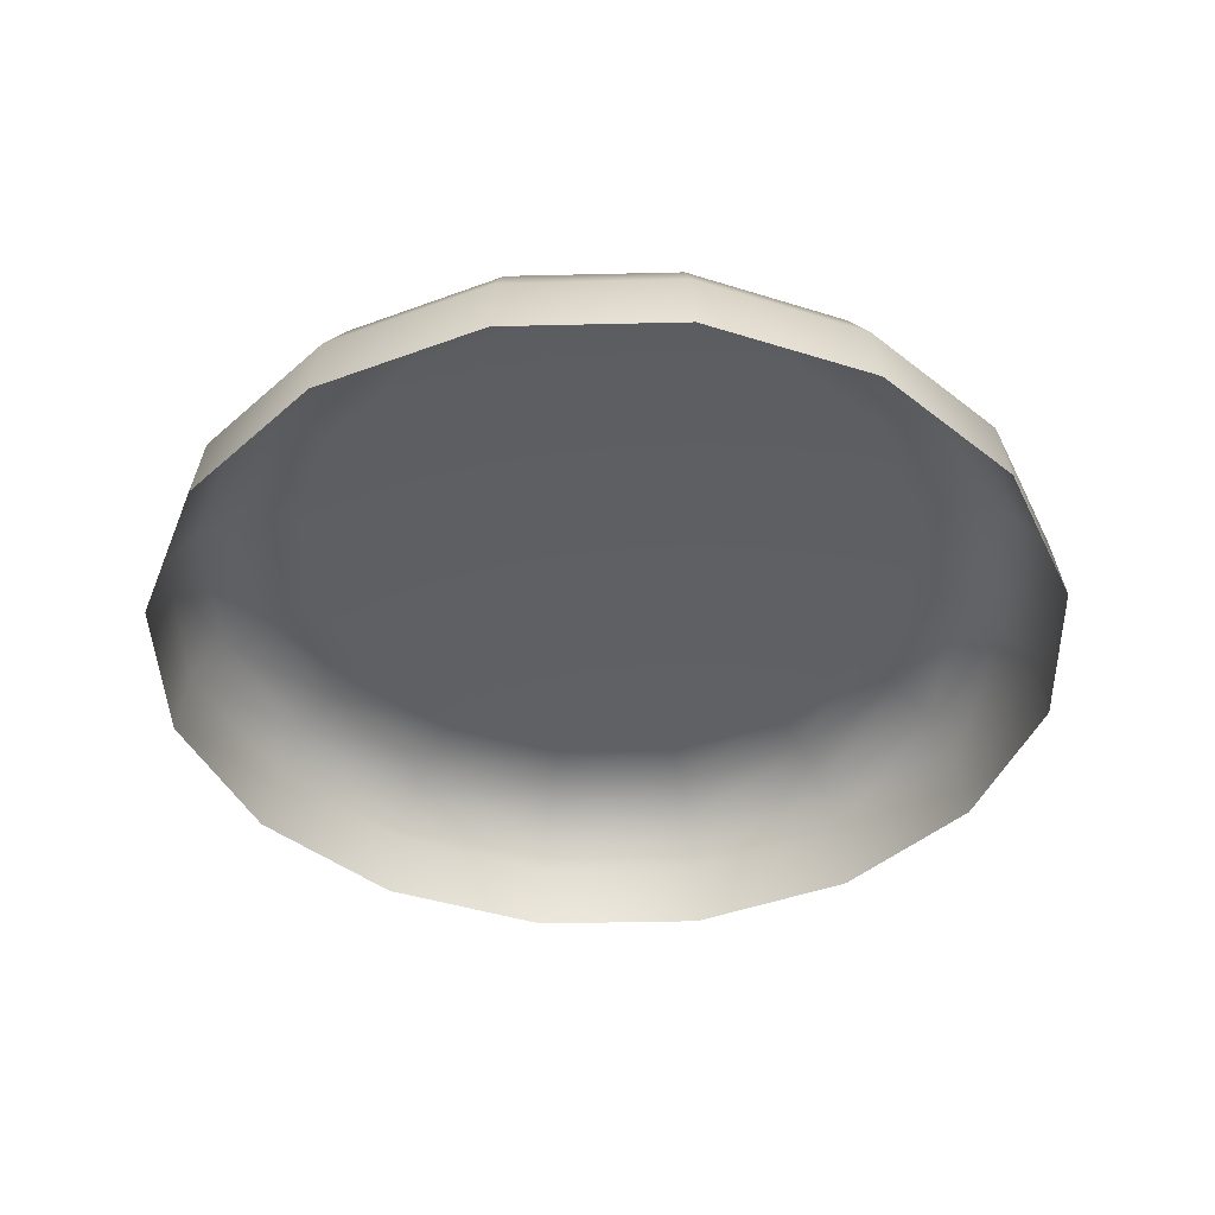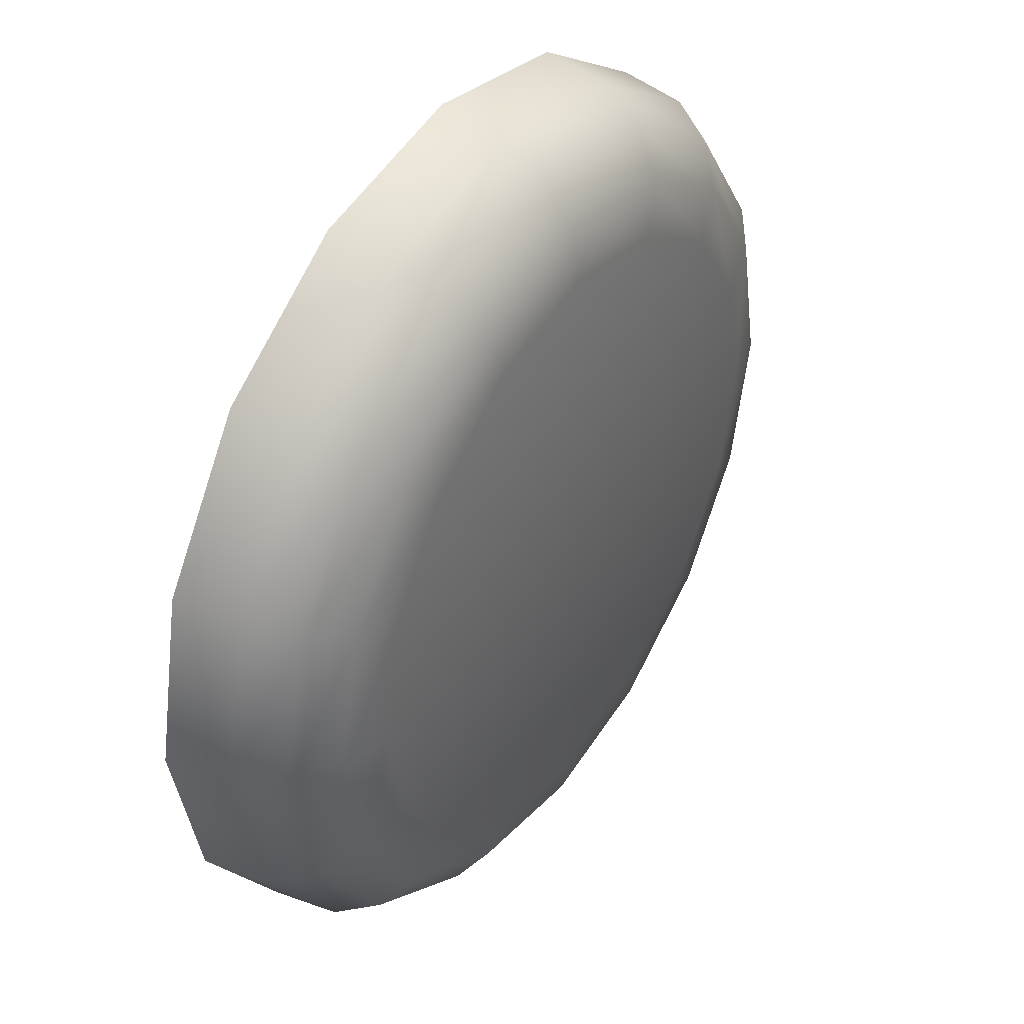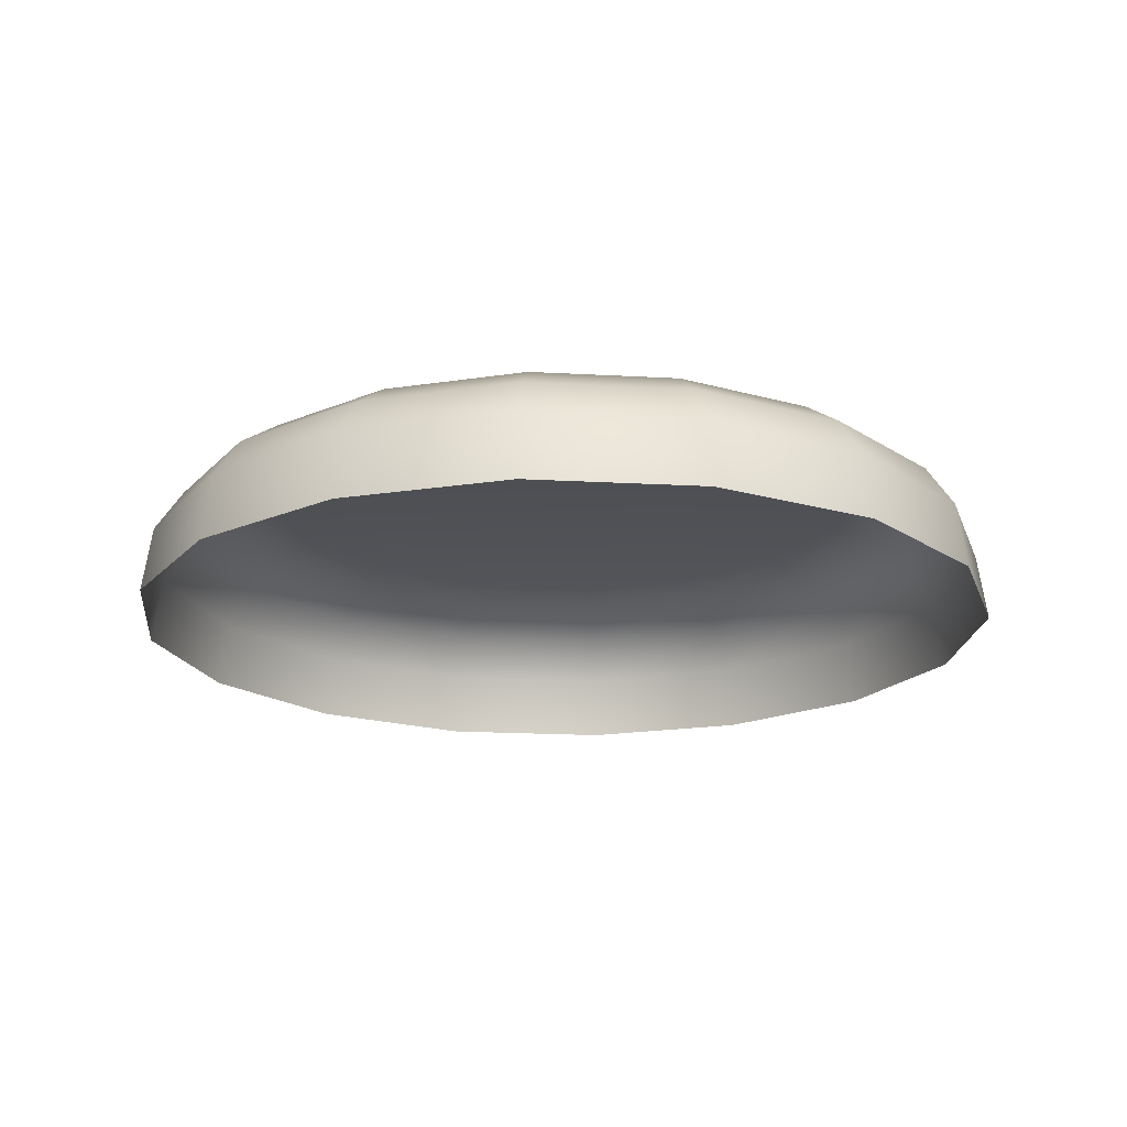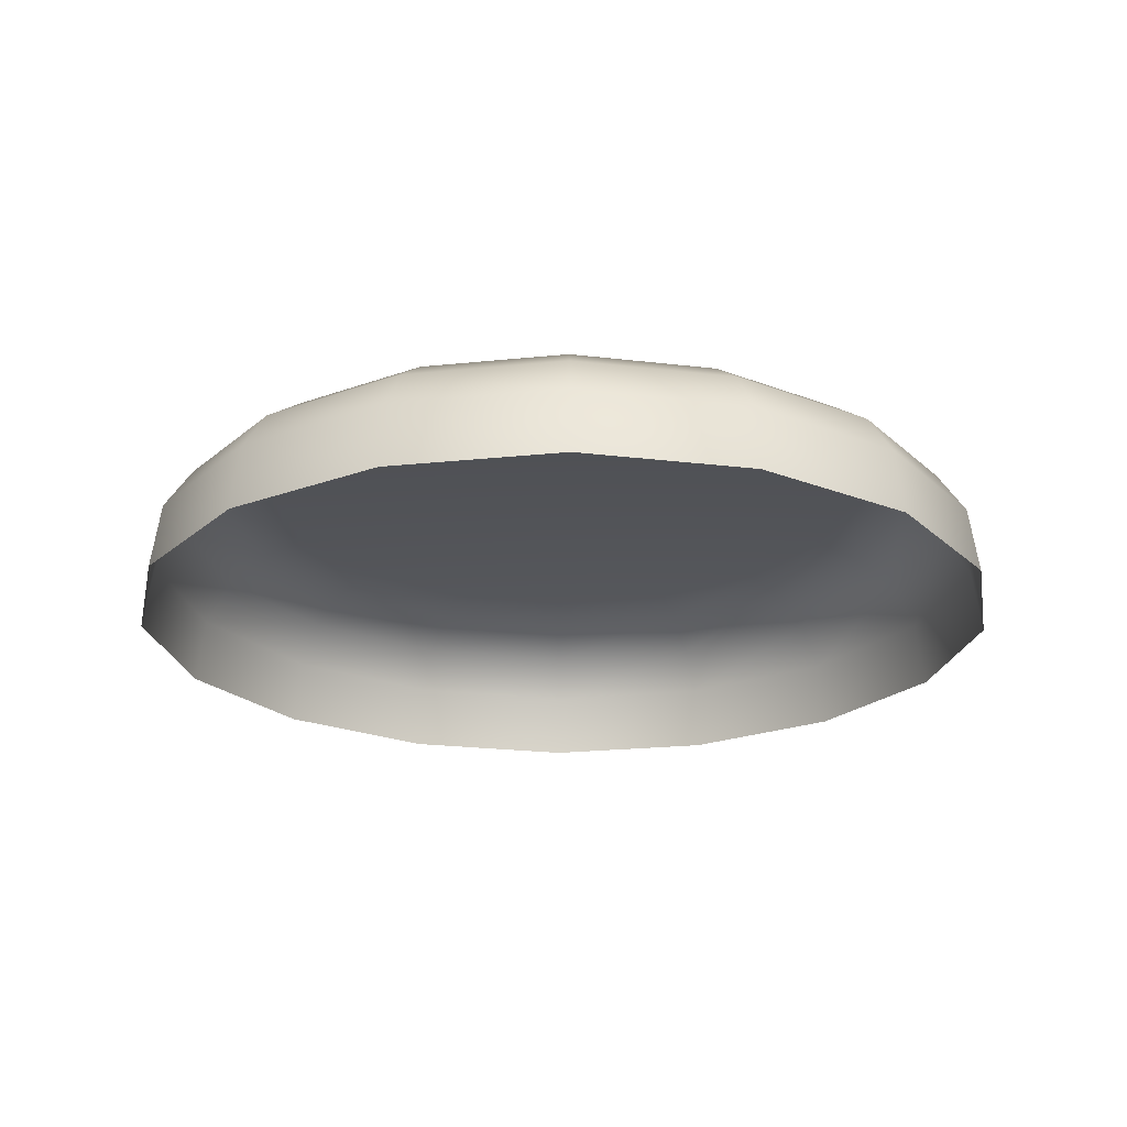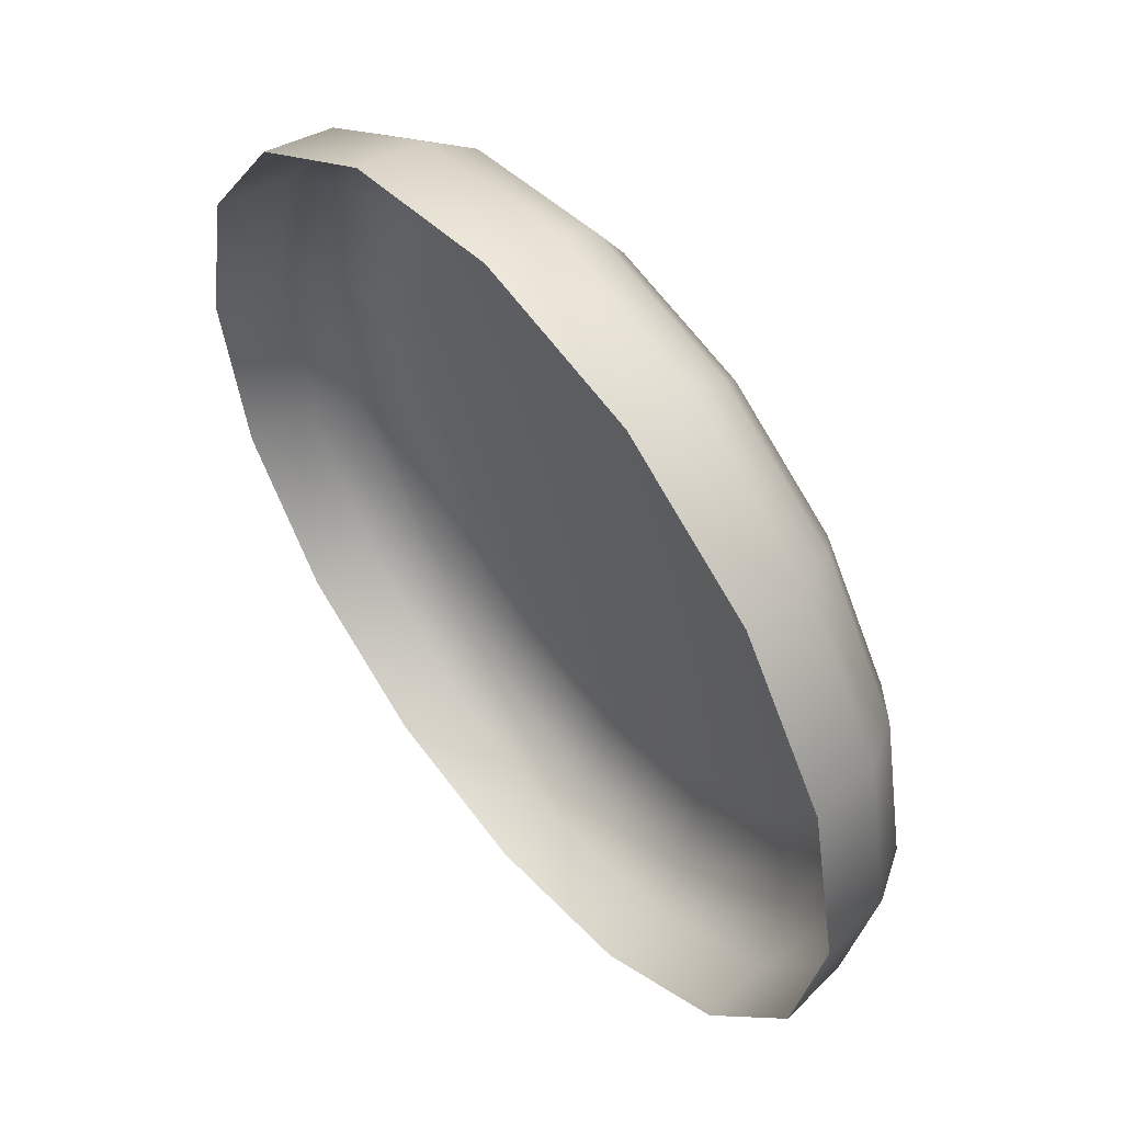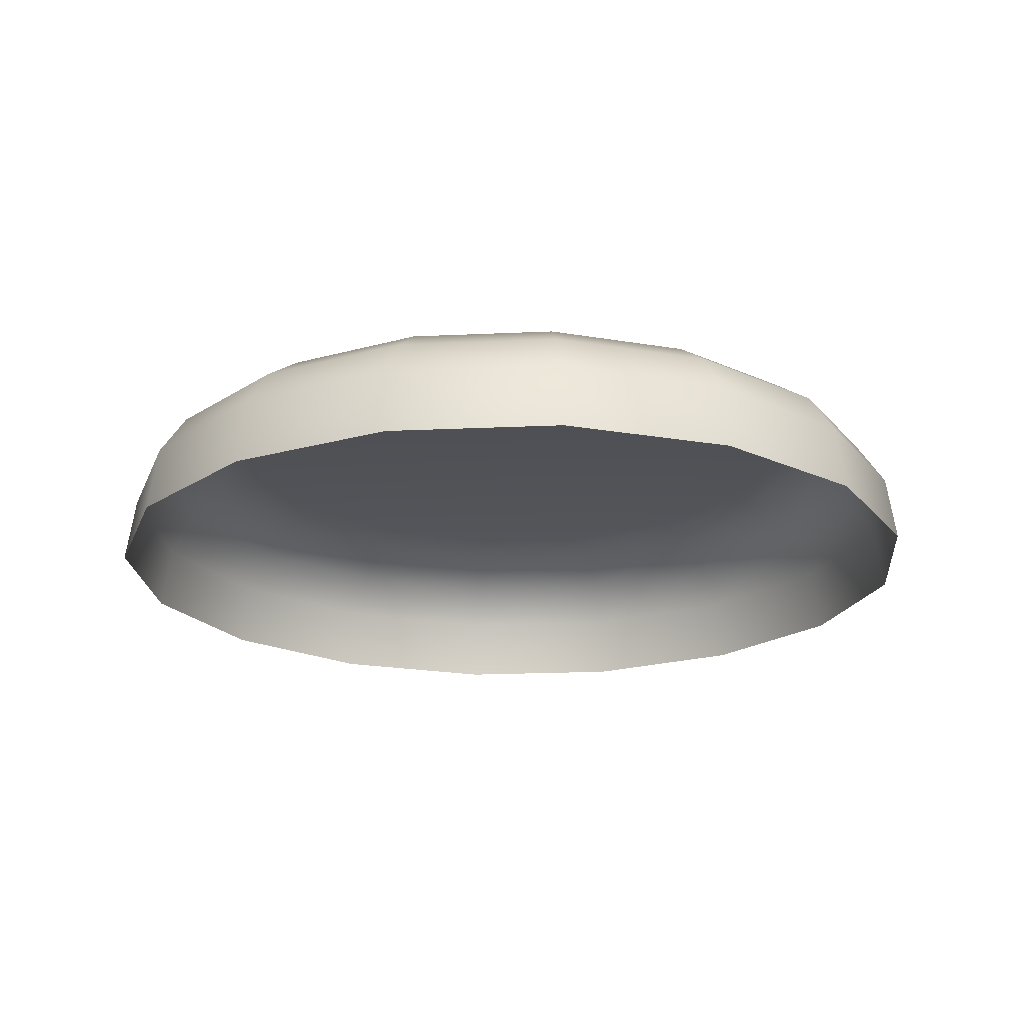
<metadata>
{"format":"obj","ext":"obj","renderer":"f3d","projection":"perspective","resolution":1024,"background":"white","views":[{"elev":-42.1,"azim":-77.1,"up":"+Y"},{"elev":41.9,"azim":123.6,"up":"+Z"},{"elev":-18.9,"azim":-174.8,"up":"+Y"},{"elev":-21.9,"azim":44.2,"up":"+Y"},{"elev":53.9,"azim":51.7,"up":"+Z"},{"elev":-20.2,"azim":-141.4,"up":"+Y"}]}
</metadata>
<code>
g map_island_button
v -3.879e-17 0 0.2112
v -0.08082 0 0.1951
v 0 0 0
v -4.495e-17 -0.006665 0.2447
v -0.09364 -0.006665 0.2261
v -0.1493 0 0.1493
v 0 0 0
v 0.09364 -0.006665 0.2261
v 0.08082 0 0.1951
v 0 0 0
v -5.017e-17 -0.02564 0.2731
v 0.1045 -0.02564 0.2523
v -0.173 -0.006665 0.173
v -0.1045 -0.02564 0.2523
v -0.1951 0 0.08082
v 0 0 0
v 0.173 -0.006665 0.173
v 0.1931 -0.02564 0.1931
v 0.1493 0 0.1493
v 0 0 0
v 0.1118 -0.05405 0.2698
v -5.365e-17 -0.05405 0.2921
v 0.2065 -0.05405 0.2065
v -0.1931 -0.02564 0.1931
v -0.2261 -0.006665 0.09364
v -0.1118 -0.05405 0.2698
v -0.2112 0 -2.586e-17
v 0 0 0
v 0.1143 -0.09875 0.276
v 0.2112 -0.09875 0.2112
v -5.488e-17 -0.09875 0.2987
v 0.276 -0.09875 0.1143
v -0.1143 -0.09875 0.276
v 0.2698 -0.05405 0.1118
v 0.2987 -0.09875 0
v 0.2921 -0.05405 0
v -0.2065 -0.05405 0.2065
v -0.2112 -0.09875 0.2112
v 0.2523 -0.02564 0.1045
v 0.2731 -0.02564 0
v 0.2261 -0.006665 0.09364
v 0.2447 -0.006665 0
v 0.1951 0 0.08082
v 0 0 0
v 0.2112 0 0
v 0 0 0
v -0.2523 -0.02564 0.1045
v -0.2698 -0.05405 0.1118
v -0.276 -0.09875 0.1143
v -0.2447 -0.006665 -2.997e-17
v -0.2921 -0.05405 -3.577e-17
v -0.2987 -0.09875 -3.659e-17
v -0.2731 -0.02564 -3.344e-17
v -0.1951 0 -0.08082
v 0 0 0
v -0.2698 -0.05405 -0.1118
v -0.276 -0.09875 -0.1143
v -0.2523 -0.02564 -0.1045
v -0.2261 -0.006665 -0.09364
v -0.2065 -0.05405 -0.2065
v -0.2112 -0.09875 -0.2112
v -0.1493 0 -0.1493
v 0 0 0
v -0.173 -0.006665 -0.173
v -0.1931 -0.02564 -0.1931
v -0.1118 -0.05405 -0.2698
v -0.1143 -0.09875 -0.276
v -0.08082 0 -0.1951
v 0 0 0
v -0.09364 -0.006665 -0.2261
v -0.1045 -0.02564 -0.2523
v 1.788e-17 -0.05405 -0.2921
v 1.829e-17 -0.09875 -0.2987
v 1.293e-17 0 -0.2112
v 0 0 0
v 1.672e-17 -0.02564 -0.2731
v 1.498e-17 -0.006665 -0.2447
v 0.1118 -0.05405 -0.2698
v 0.1143 -0.09875 -0.276
v 0.08082 0 -0.1951
v 0 0 0
v 0.1045 -0.02564 -0.2523
v 0.09364 -0.006665 -0.2261
v 0.2065 -0.05405 -0.2065
v 0.2112 -0.09875 -0.2112
v 0.1493 0 -0.1493
v 0 0 0
v 0.1931 -0.02564 -0.1931
v 0.173 -0.006665 -0.173
v 0.2698 -0.05405 -0.1118
v 0.276 -0.09875 -0.1143
v 0.1951 0 -0.08082
v 0 0 0
v 0.2523 -0.02564 -0.1045
v 0.2261 -0.006665 -0.09364
v 0.2921 -0.05405 0
v 0.2987 -0.09875 0
v 0.2731 -0.02564 0
v 0.2447 -0.006665 0
v 0.2112 0 0
v 0 0 0
g map_island_button_0
f 3 2 1
f 1 2 4
f 2 5 4
f 2 6 5
f 7 6 2
f 1 4 8
f 9 1 8
f 10 1 9
f 4 5 11
f 8 4 12
f 4 11 12
f 6 13 5
f 5 14 11
f 5 13 14
f 6 15 13
f 16 15 6
f 9 8 17
f 8 12 18
f 17 8 18
f 19 9 17
f 20 9 19
f 12 11 21
f 11 14 22
f 11 22 21
f 18 12 23
f 12 21 23
f 13 24 14
f 15 25 13
f 13 25 24
f 14 26 22
f 14 24 26
f 15 27 25
f 28 27 15
f 21 22 29
f 21 29 30
f 23 21 30
f 22 31 29
f 22 26 31
f 23 30 32
f 26 33 31
f 34 23 32
f 34 32 35
f 18 23 34
f 36 34 35
f 26 37 33
f 37 38 33
f 24 37 26
f 39 18 34
f 39 34 36
f 17 18 39
f 40 39 36
f 41 17 39
f 41 39 40
f 19 17 41
f 42 41 40
f 43 19 41
f 43 41 42
f 44 19 43
f 45 43 42
f 46 43 45
f 24 47 37
f 25 47 24
f 47 48 37
f 37 48 38
f 48 49 38
f 25 50 47
f 27 50 25
f 48 51 49
f 51 52 49
f 47 53 48
f 50 53 47
f 53 51 48
f 27 54 50
f 55 54 27
f 51 56 52
f 56 57 52
f 53 58 51
f 58 56 51
f 50 59 53
f 54 59 50
f 59 58 53
f 56 60 57
f 60 61 57
f 54 62 59
f 63 62 54
f 59 64 58
f 62 64 59
f 58 65 56
f 65 60 56
f 64 65 58
f 60 66 61
f 66 67 61
f 62 68 64
f 69 68 62
f 64 70 65
f 68 70 64
f 65 71 60
f 71 66 60
f 70 71 65
f 66 72 67
f 72 73 67
f 68 74 70
f 75 74 68
f 71 76 66
f 76 72 66
f 70 77 71
f 74 77 70
f 77 76 71
f 72 78 73
f 78 79 73
f 74 80 77
f 81 80 74
f 76 82 72
f 82 78 72
f 77 83 76
f 80 83 77
f 83 82 76
f 78 84 79
f 84 85 79
f 80 86 83
f 87 86 80
f 82 88 78
f 88 84 78
f 83 89 82
f 86 89 83
f 89 88 82
f 84 90 85
f 90 91 85
f 86 92 89
f 93 92 86
f 88 94 84
f 94 90 84
f 89 95 88
f 92 95 89
f 95 94 88
f 90 96 91
f 96 97 91
f 98 96 90
f 94 98 90
f 99 98 94
f 95 99 94
f 100 99 95
f 92 100 95
f 101 100 92

</code>
